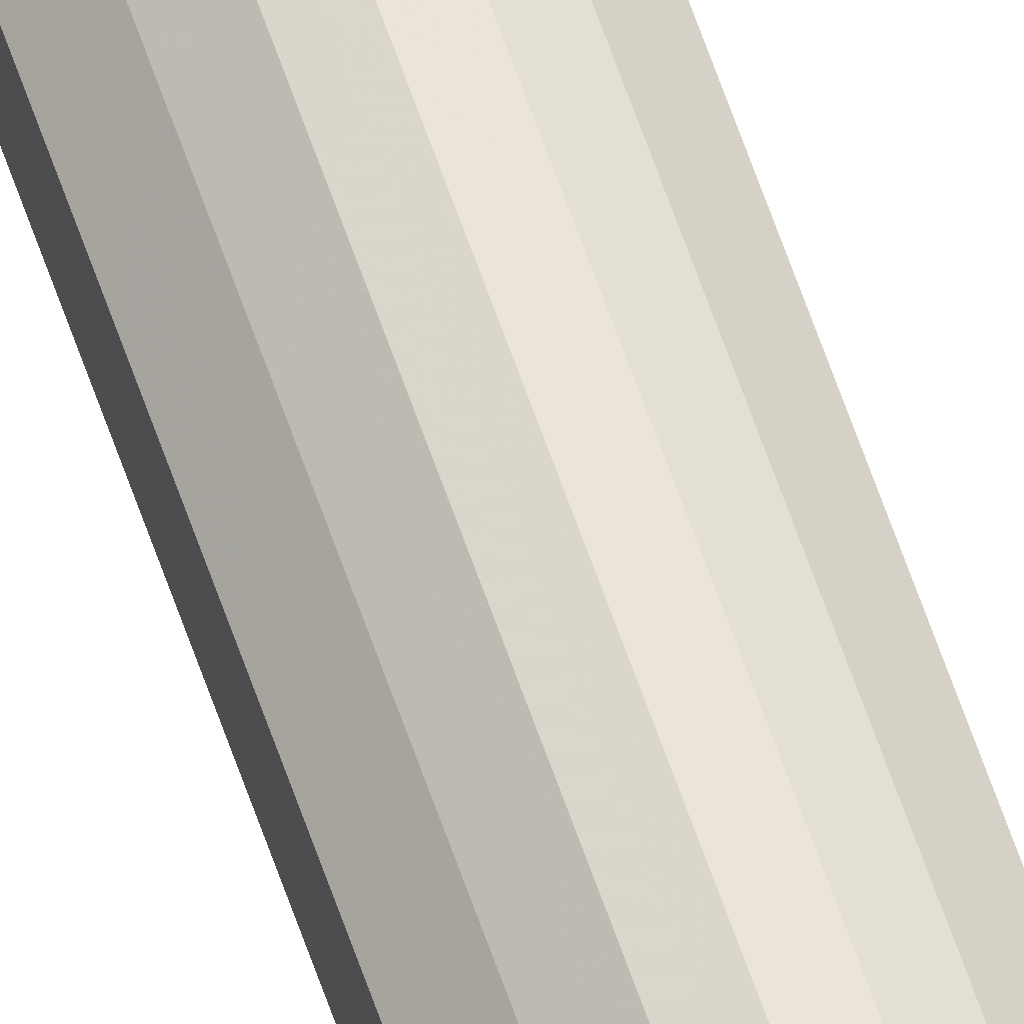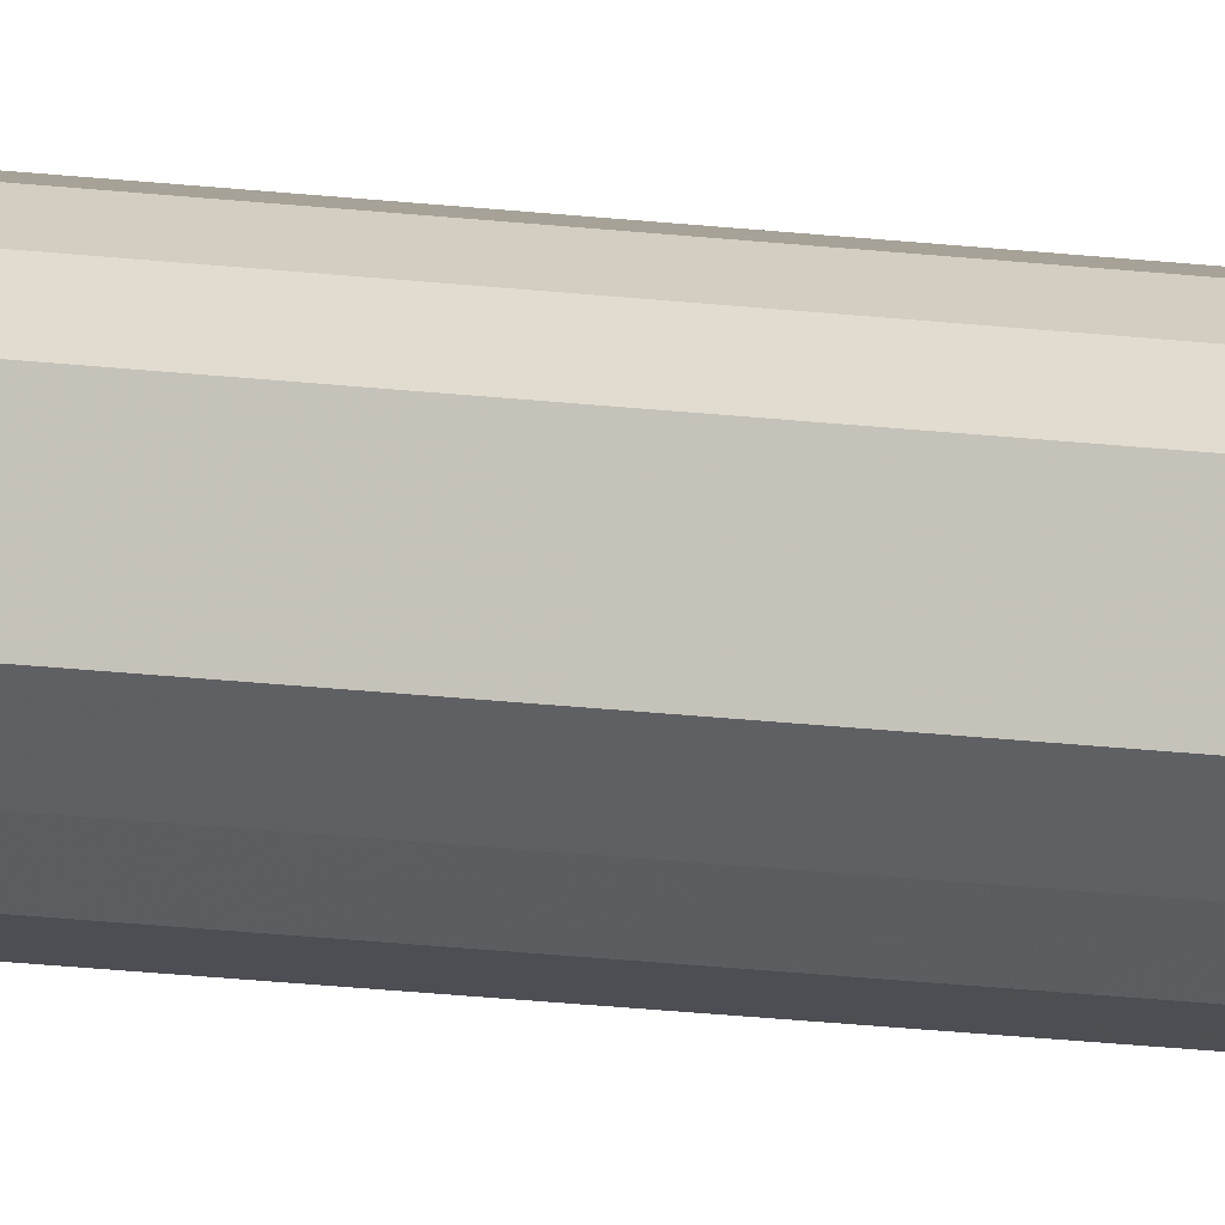
<metadata>
{"format":"obj","ext":"obj","renderer":"f3d","projection":"perspective","resolution":1024,"background":"white","views":[{"elev":61.1,"azim":161.4,"up":"+Z"},{"elev":-6.6,"azim":56.5,"up":"+Z"}]}
</metadata>
<code>
o 3260
v 2236 1879 18.06
v 2236 1879 18.06
v 2236 1883 18.06
v 2236 1879 18.05
v 2236 1883 18.06
v 2236 1879 18.06
v 2236 1883 18.06
v 2236 1879 18.04
v 2236 1883 18.05
v 2236 1879 18.05
v 2236 1883 18.05
v 2236 1879 18.03
v 2236 1883 18.04
v 2236 1879 18.04
v 2236 1883 18.04
v 2236 1879 18.02
v 2236 1883 18.03
v 2236 1879 18.03
v 2236 1883 18.03
v 2236 1879 18.01
v 2236 1883 18.02
v 2236 1879 18.02
v 2236 1883 18.02
v 2236 1879 18
v 2236 1883 18.01
v 2236 1879 18.01
v 2236 1883 18.01
v 2236 1879 18
v 2236 1883 18
v 2236 1879 18
v 2236 1883 18
v 2236 1883 18
v 2236 1883 18.06
v 2236 1879 18.06
v 2236 1883 18.06
v 2236 1879 18.05
v 2236 1883 18.05
v 2236 1883 18.06
v 2236 1879 18.06
v 2236 1883 18.05
v 2236 1879 18.06
v 2236 1879 18.04
v 2236 1883 18.04
v 2236 1883 18.04
v 2236 1879 18.05
v 2236 1883 18.03
v 2236 1879 18.04
v 2236 1879 18.03
v 2236 1883 18.03
v 2236 1883 18.02
v 2236 1879 18.03
v 2236 1883 18.01
v 2236 1879 18.02
v 2236 1879 18.02
v 2236 1883 18.02
v 2236 1883 18
v 2236 1879 18.01
v 2236 1883 18
v 2236 1879 18
v 2236 1879 18.01
v 2236 1883 18.01
v 2236 1883 18
v 2236 1879 18
v 2236 1879 18
v 2236 1879 18.03
v 2236 1879 18.06
v 2236 1879 18.06
v 2236 1879 18.05
v 2236 1879 18.06
v 2236 1879 18.04
v 2236 1879 18.05
v 2236 1879 18.03
v 2236 1879 18.04
v 2236 1879 18.02
v 2236 1879 18.03
v 2236 1879 18.01
v 2236 1879 18.02
v 2236 1879 18
v 2236 1879 18.01
v 2236 1879 18
v 2236 1879 18
v 2236 1883 18.03
v 2236 1883 18.06
v 2236 1883 18.06
v 2236 1883 18.06
v 2236 1883 18.05
v 2236 1883 18.05
v 2236 1883 18.04
v 2236 1883 18.04
v 2236 1883 18.03
v 2236 1883 18.03
v 2236 1883 18.02
v 2236 1883 18.02
v 2236 1883 18.01
v 2236 1883 18.01
v 2236 1883 18
v 2236 1883 18
v 2236 1883 18
f 1 2 3
f 2 4 5
f 6 1 7
f 4 8 9
f 10 6 11
f 8 12 13
f 14 10 15
f 12 16 17
f 18 14 19
f 16 20 21
f 22 18 23
f 20 24 25
f 26 22 27
f 24 28 29
f 30 26 31
f 28 30 32
f 33 34 35
f 35 36 37
f 38 39 33
f 40 41 38
f 37 42 43
f 44 45 40
f 46 47 44
f 43 48 49
f 50 51 46
f 52 53 50
f 49 54 55
f 56 57 52
f 58 59 56
f 55 60 61
f 62 63 58
f 61 64 62
f 65 66 67
f 65 68 66
f 65 67 69
f 65 70 68
f 65 69 71
f 65 72 70
f 65 71 73
f 65 74 72
f 65 73 75
f 65 76 74
f 65 75 77
f 65 78 76
f 65 77 79
f 65 80 78
f 65 79 81
f 65 81 80
f 82 83 84
f 82 85 83
f 82 84 86
f 82 87 85
f 82 86 88
f 82 89 87
f 82 88 90
f 82 91 89
f 82 90 92
f 82 93 91
f 82 92 94
f 82 95 93
f 82 94 96
f 82 97 95
f 82 96 98
f 82 98 97

</code>
